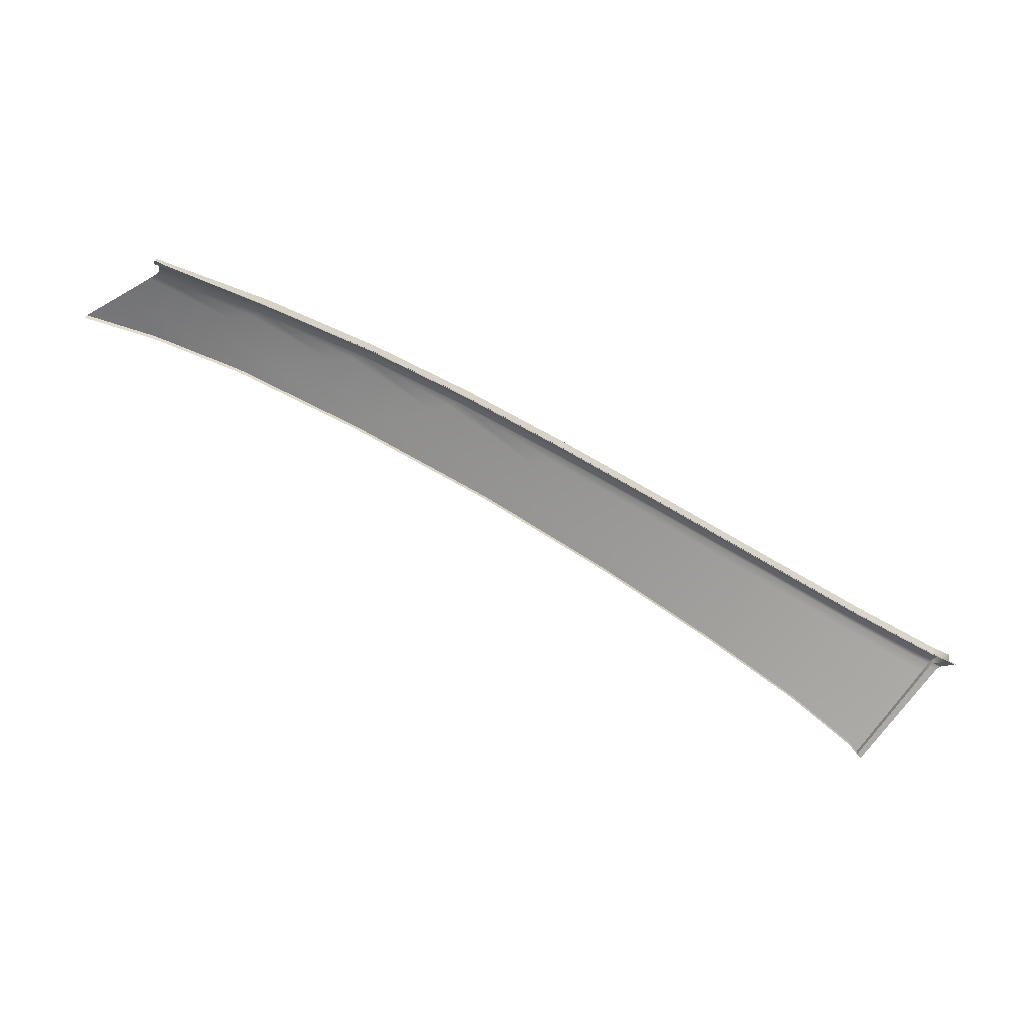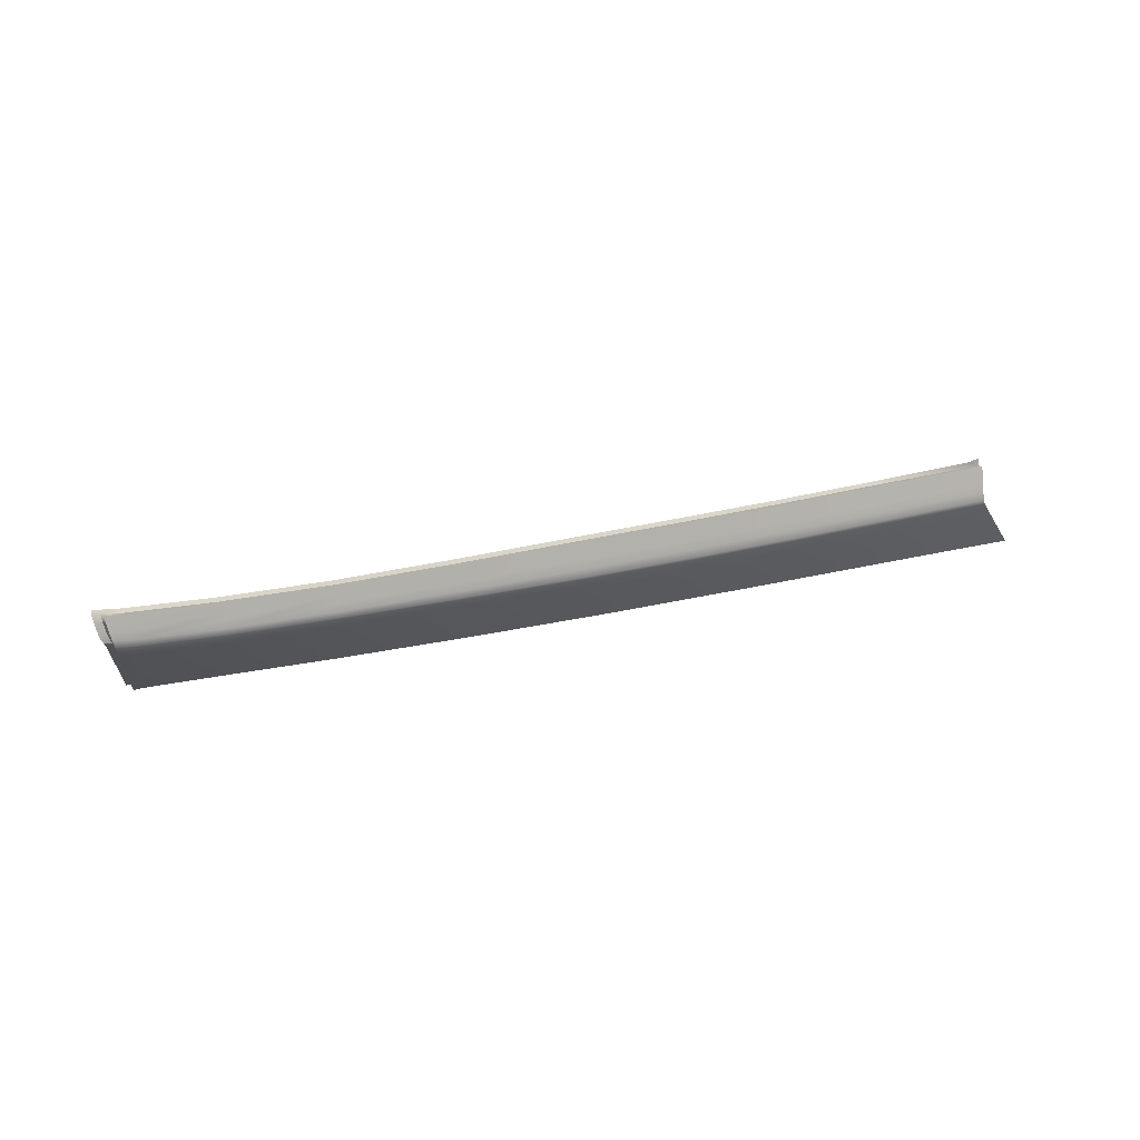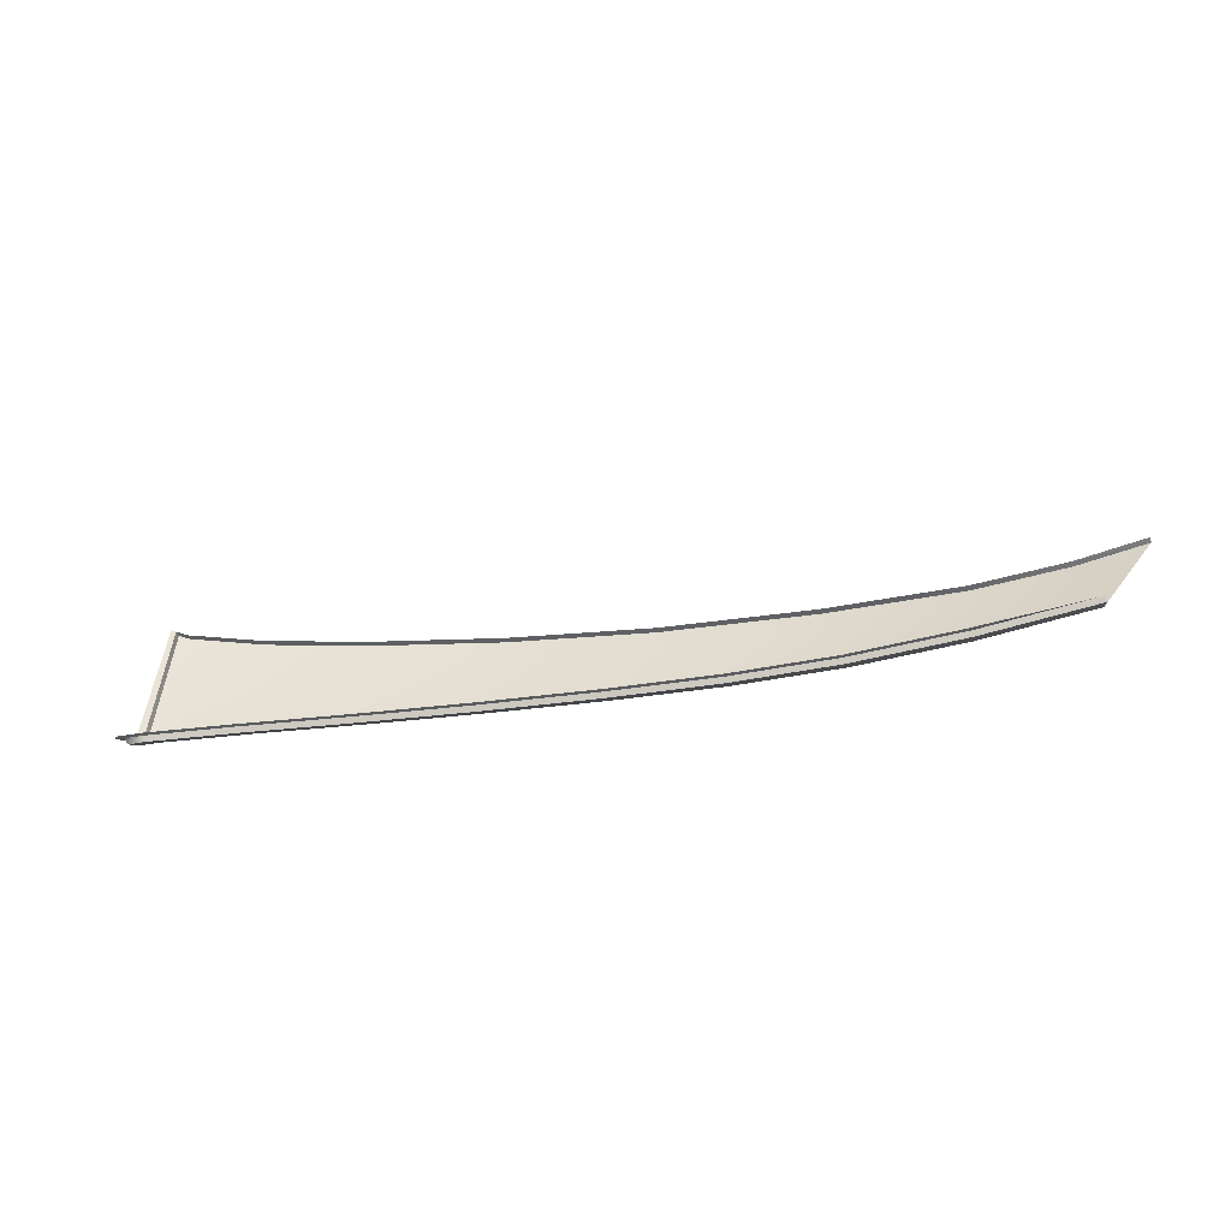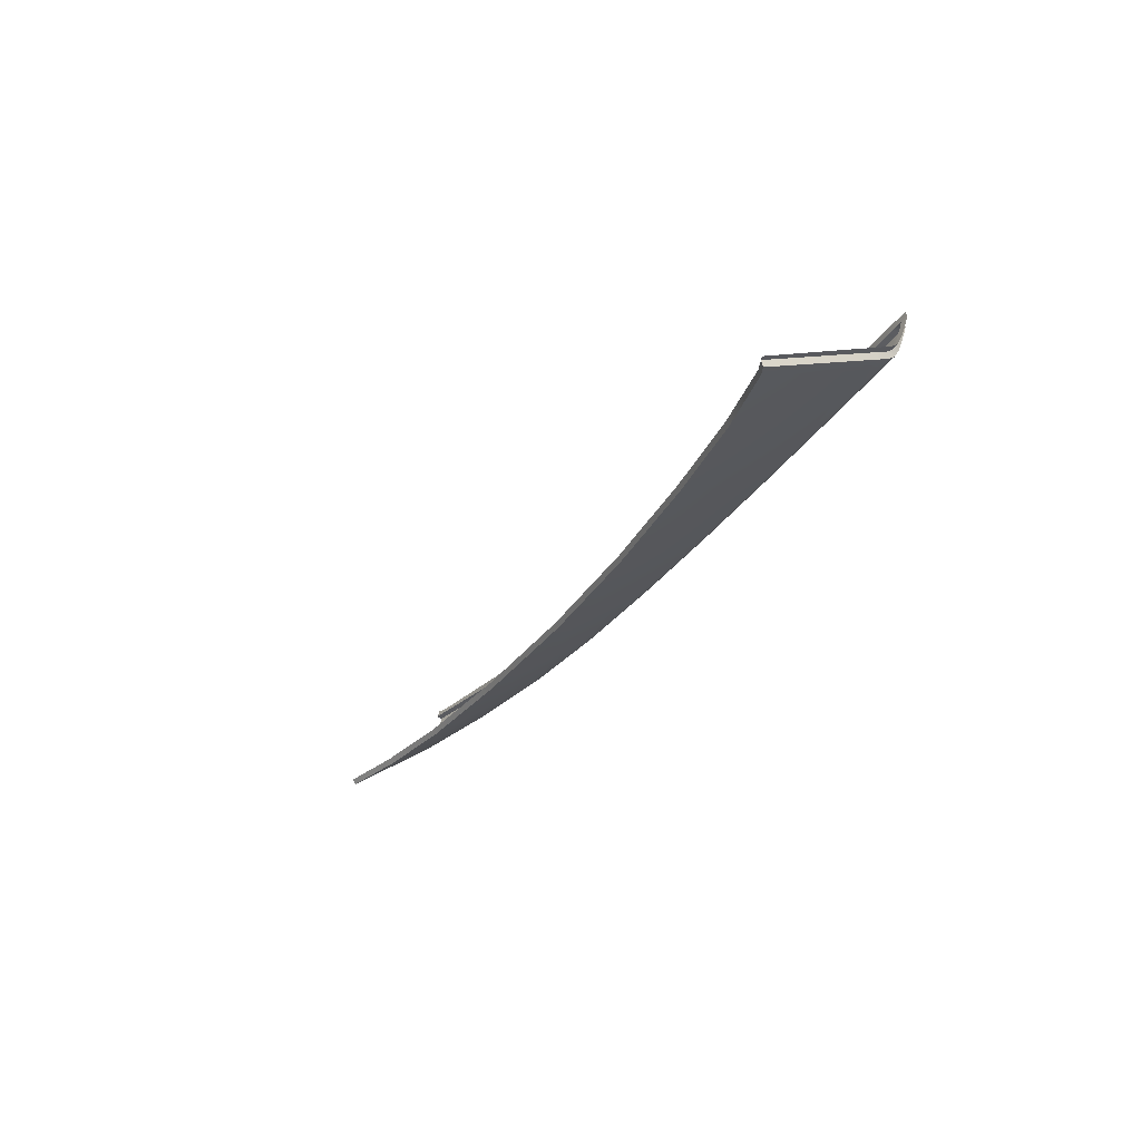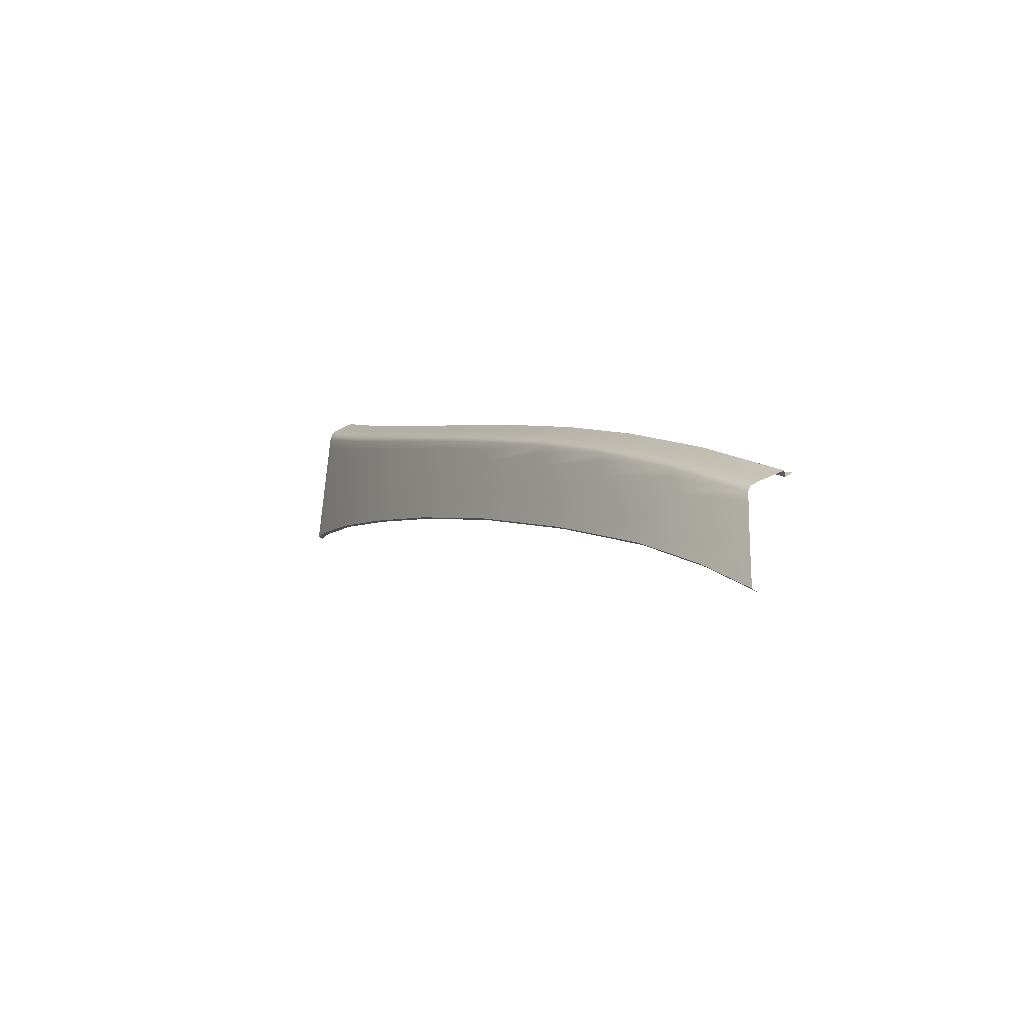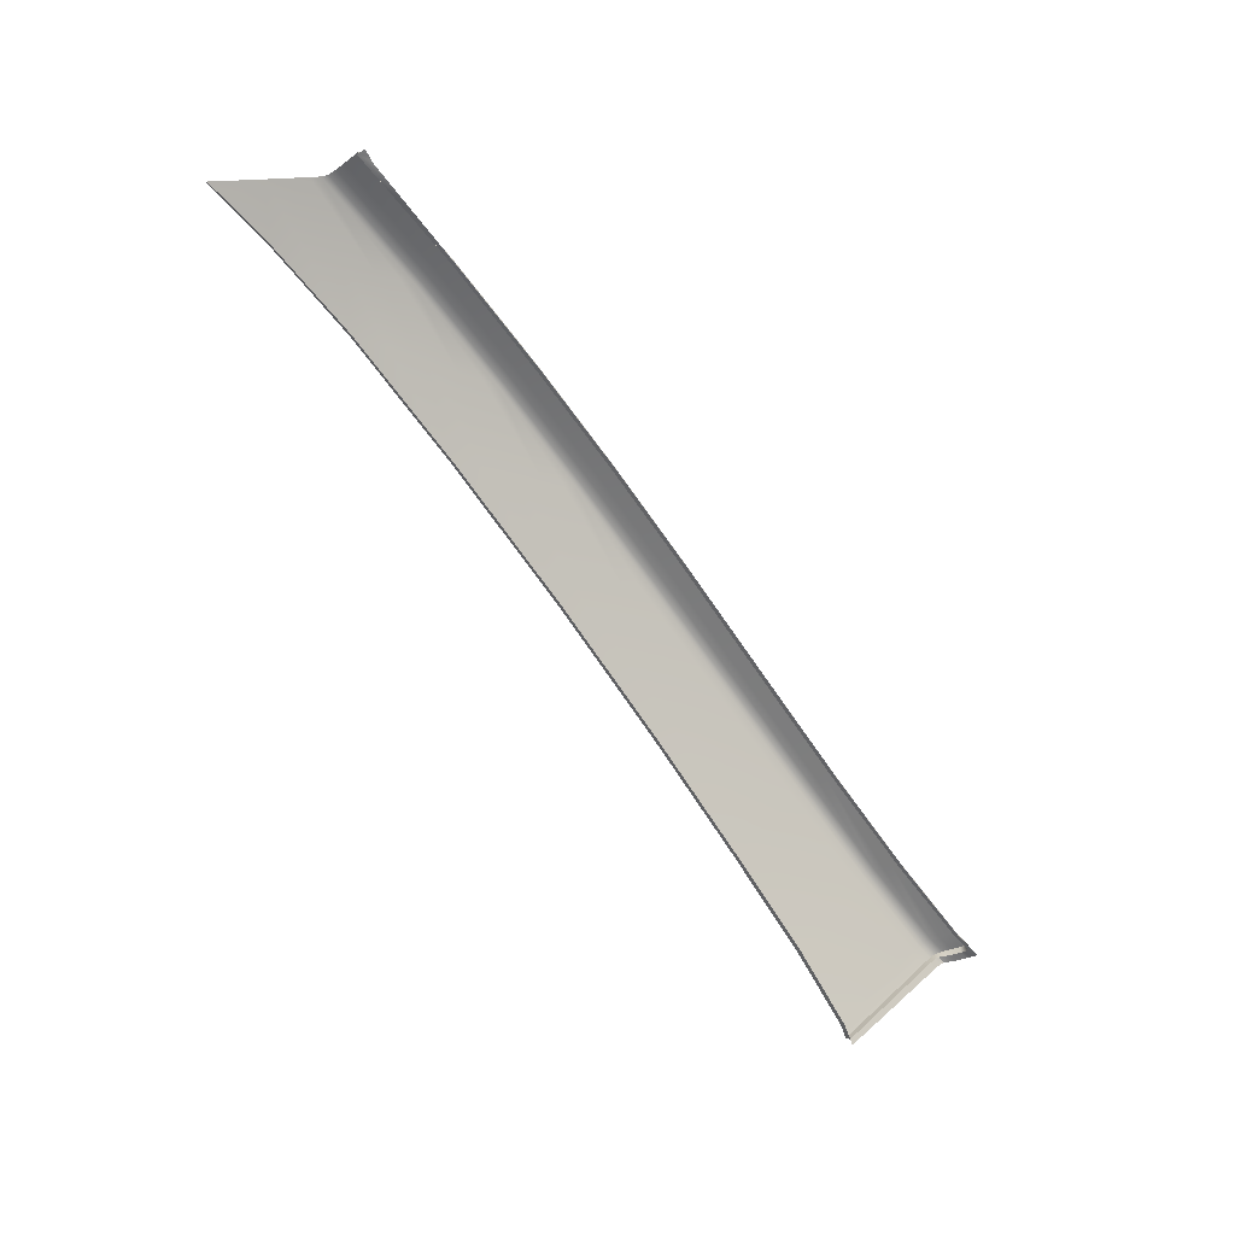
<metadata>
{"format":"obj","ext":"obj","renderer":"f3d","projection":"perspective","resolution":1024,"background":"white","views":[{"elev":-10.2,"azim":5.5,"up":"+Y"},{"elev":0.4,"azim":135.5,"up":"+Z"},{"elev":73.1,"azim":147.5,"up":"+Z"},{"elev":-39.7,"azim":34.1,"up":"+Z"},{"elev":35.4,"azim":-111.4,"up":"+Y"},{"elev":-36.8,"azim":-38.3,"up":"+Y"}]}
</metadata>
<code>
v  101.8 44.75 -78.22
v  101.8 44.59 -77.78
v  103.4 43.97 -78.3
v  103.4 43.84 -77.87
v  29.96 80.9 -64.27
v  32.69 79.82 -64.82
v  28.85 81.14 -64.59
v  39.24 77.4 -66.54
v  39.92 76.97 -66.27
v  49.01 73.28 -68.52
v  49.17 73.05 -68.11
v  58.02 68.94 -70.31
v  58.01 68.78 -69.86
v  94.64 48.47 -76.88
v  94.62 48.63 -77.3
v  86.07 53.34 -75.47
v  86.06 53.48 -75.89
v  76.59 58.71 -73.62
v  76.59 58.86 -74.08
v  66.98 64.04 -71.65
v  66.98 64.19 -72.11
v  29.61 81.05 -64.07
v  29.02 81.29 -63.88
v  104.1 43.66 -78.35
v  104 43.53 -77.92
v  103.8 43.67 -79.07
v  103.2 43.98 -79.03
v  102.9 43.99 -79.74
v  103.6 43.68 -79.77
v  103.2 43.7 -80.39
v  102.6 44.01 -80.37
v  102.3 43.99 -80.77
v  102.9 43.68 -80.79
v  102 43.77 -80.96
v  102.6 43.46 -80.99
v  101.3 43.07 -81.29
v  101.9 42.75 -81.33
v  100.2 41.73 -81.94
v  100.8 41.4 -81.98
v  98.73 39.95 -82.79
v  99.22 39.6 -82.86
v  96.96 37.83 -83.81
v  97.37 37.46 -83.9
v  95.05 35.55 -84.91
v  95.37 35.15 -85.02
g D162_181C_L_2_D_D162_181C_L
f 1 2 3
f 3 2 4
f 5 6 7
f 7 6 8
f 6 9 8
f 8 9 10
f 9 11 10
f 10 11 12
f 11 13 12
f 2 1 14
f 1 15 14
f 14 15 16
f 15 17 16
f 16 17 18
f 17 19 18
f 13 20 12
f 12 20 21
f 18 19 20
f 20 19 21
f 5 7 22
f 7 23 22
f 24 3 25
f 25 3 4
f 24 26 3
f 3 26 27
f 28 27 29
f 29 27 26
f 29 30 28
f 28 30 31
f 32 31 33
f 33 31 30
f 34 32 35
f 35 32 33
f 36 34 37
f 37 34 35
f 38 36 39
f 39 36 37
f 40 38 41
f 41 38 39
f 40 41 42
f 42 41 43
f 42 43 44
f 44 43 45
v  81.92 48.75 -81.72
v  83.06 50.36 -80.81
v  91.36 45.13 -82.2
v  92.42 46.73 -81.41
v  90.12 43.27 -83.12
v  80.72 47.03 -82.69
v  97.64 40.99 -83.18
v  96.06 38.93 -84.15
v  94.35 36.71 -85.19
v  88.79 41.28 -84.11
v  85.9 53.92 -77.49
v  86.11 53.95 -76.74
v  94.18 49.06 -79.58
v  94.4 49.08 -78.88
v  94.64 49.1 -78.13
v  86.33 53.99 -75.95
v  94.88 49.12 -77.35
v  102 45.25 -78.27
v  101.8 45.25 -79.02
v  101.5 45.25 -79.76
v  101.2 45.24 -80.47
v  85.71 53.89 -78.18
v  100.9 45.12 -81.05
v  93.95 48.94 -80.14
v  85.5 53.77 -78.73
v  84.82 52.85 -79.41
v  85.25 53.47 -79.06
v  93.22 47.93 -80.81
v  93.68 48.62 -80.46
v  100.5 44.77 -81.39
v  99.98 44.03 -81.74
v  60.98 61.59 -77.91
v  62.69 62.5 -77.15
v  72.04 55.03 -79.95
v  73.3 56.33 -79.09
v  70.71 53.65 -80.87
v  59.19 60.64 -78.72
v  54.14 68.7 -74.55
v  51.86 68.34 -75.09
v  49.29 67.93 -75.7
v  46.57 67.5 -76.35
v  35.04 73.11 -74.22
v  38.39 73.23 -73.66
v  41.56 73.34 -73.14
v  44.38 73.44 -72.67
v  22.13 79.15 -70.91
v  24.07 79.86 -70.06
v  26.77 76.37 -72.81
v  29.73 76.69 -72.14
v  32.55 77.01 -71.5
v  25.82 80.5 -69.29
v  35.06 77.29 -70.92
v  20.09 78.4 -71.79
v  28.74 81.58 -66.31
v  39.13 77.83 -68.27
v  28.6 81.53 -67.19
v  38.97 77.78 -69.16
v  48.9 73.7 -70.21
v  48.73 73.65 -71.09
v  48.41 73.61 -71.79
v  38.68 77.72 -69.87
v  28.36 81.44 -67.93
v  57.91 69.35 -71.99
v  57.72 69.3 -72.86
v  66.85 64.6 -73.76
v  66.66 64.55 -74.6
v  66.41 64.46 -75.28
v  57.42 69.24 -73.56
v  76.26 59.23 -76.45
v  76.45 59.27 -75.69
v  67.04 64.65 -72.94
v  76.65 59.31 -74.91
v  76.04 59.12 -77.06
v  58.08 69.4 -71.15
v  49.07 73.75 -69.36
v  49.23 73.8 -68.53
v  58.26 69.44 -70.33
v  67.23 64.69 -72.13
v  76.85 59.36 -74.11
v  27.96 81.3 -68.32
v  38.12 77.64 -70.22
v  47.78 73.57 -72.11
v  46.54 73.53 -72.31
v  37 77.52 -70.48
v  27.18 81.01 -68.67
v  66.04 64.28 -75.63
v  56.9 69.15 -73.89
v  65.37 63.93 -75.93
v  55.9 68.99 -74.13
v  64.2 63.31 -76.46
v  75.27 58.37 -77.74
v  75.76 58.88 -77.4
v  39.28 77.88 -67.41
v  28.88 81.63 -65.47
v  29.02 81.68 -64.66
v  39.43 77.93 -66.57
v  84.06 51.78 -80.02
v  98.98 42.73 -82.36
v  74.41 57.48 -78.33
v  95.04 35.84 -85.43
v  96.93 38.12 -84.33
v  98.69 40.23 -83.32
v  100.2 42.01 -82.46
v  101.3 43.34 -81.82
v  101.9 44.1 -81.46
v  102.3 44.46 -81.11
v  102.6 44.58 -80.53
v  103 44.58 -79.82
v  103.2 44.58 -79.1
v  103.5 44.57 -78.37
g D162_181C_L_D162_181C_L_1_DaS
f 46 47 48
f 48 47 49
f 48 50 46
f 46 50 51
f 48 52 50
f 50 52 53
f 54 55 53
f 53 55 50
f 55 51 50
f 56 57 58
f 58 57 59
f 60 59 61
f 61 59 57
f 60 61 62
f 63 64 62
f 60 62 65
f 65 62 64
f 59 60 66
f 66 60 65
f 67 56 58
f 59 66 58
f 66 68 58
f 58 68 69
f 70 67 69
f 69 67 58
f 71 72 73
f 73 72 74
f 72 70 74
f 74 70 69
f 68 75 69
f 69 75 74
f 75 76 74
f 74 76 73
f 77 78 79
f 79 78 80
f 47 46 80
f 80 46 79
f 46 51 79
f 79 51 81
f 82 77 81
f 81 77 79
f 78 77 83
f 83 77 84
f 85 84 82
f 82 84 77
f 85 82 86
f 87 88 86
f 85 86 89
f 89 86 88
f 84 85 90
f 90 85 89
f 91 92 93
f 93 92 94
f 95 94 96
f 96 94 92
f 89 88 97
f 97 88 95
f 94 95 87
f 87 95 88
f 94 87 93
f 98 91 93
f 99 100 101
f 101 100 102
f 100 103 102
f 102 103 104
f 104 105 102
f 102 105 106
f 107 101 106
f 106 101 102
f 103 108 104
f 104 108 109
f 108 110 109
f 109 110 111
f 111 112 109
f 109 112 113
f 105 104 113
f 113 104 109
f 111 110 114
f 114 110 115
f 115 110 116
f 67 115 56
f 56 115 117
f 115 67 114
f 67 70 114
f 114 70 118
f 112 111 118
f 118 111 114
f 108 103 119
f 119 103 120
f 121 122 120
f 120 122 119
f 122 123 119
f 119 123 116
f 110 108 116
f 116 108 119
f 115 116 117
f 117 116 123
f 117 123 124
f 61 57 124
f 124 57 117
f 117 57 56
f 125 107 126
f 126 107 106
f 105 127 106
f 106 127 126
f 127 128 126
f 129 126 90
f 90 126 128
f 130 125 97
f 97 125 129
f 129 125 126
f 112 131 113
f 113 131 132
f 131 133 132
f 134 132 135
f 135 132 133
f 128 127 83
f 83 127 134
f 134 127 132
f 127 105 132
f 132 105 113
f 133 131 136
f 136 131 137
f 131 112 137
f 137 112 118
f 70 72 118
f 118 72 137
f 72 71 137
f 137 71 136
f 103 100 120
f 120 100 138
f 100 99 138
f 138 99 139
f 140 141 139
f 139 141 138
f 141 121 138
f 138 121 120
f 49 47 142
f 49 142 73
f 73 142 71
f 76 143 73
f 73 143 49
f 143 52 49
f 49 52 48
f 78 135 80
f 80 135 144
f 135 133 144
f 144 133 136
f 71 142 136
f 136 142 144
f 142 47 144
f 144 47 80
f 83 134 78
f 78 134 135
f 83 84 128
f 128 84 90
f 96 130 95
f 95 130 97
f 97 129 89
f 89 129 90
f 145 54 146
f 146 54 53
f 146 53 147
f 147 53 52
f 148 147 143
f 143 147 52
f 149 148 76
f 76 148 143
f 150 149 75
f 75 149 76
f 75 68 150
f 150 68 151
f 152 151 66
f 66 151 68
f 66 65 152
f 152 65 153
f 154 153 64
f 64 153 65
f 64 63 154
f 154 63 155
v  88.72 41.07 -83.59
v  88.79 41.28 -84.11
v  94.28 36.51 -84.67
v  94.35 36.71 -85.19
v  80.65 46.79 -82.18
v  80.72 47.03 -82.69
v  70.64 53.39 -80.37
v  70.71 53.65 -80.87
v  59.12 60.36 -78.23
v  59.19 60.64 -78.72
v  46.51 67.2 -75.87
v  46.57 67.5 -76.35
v  34.97 72.78 -73.75
v  35.04 73.11 -74.22
v  26.71 76 -72.37
v  26.77 76.37 -72.81
v  20.09 78.4 -71.79
v  20.04 78.02 -71.36
v  95.04 35.84 -85.43
v  95.05 35.55 -84.91
v  86.33 53.99 -75.95
v  86.07 53.5 -75.85
v  94.88 49.12 -77.35
v  94.62 48.63 -77.26
v  102 45.25 -78.27
v  101.8 44.75 -78.18
v  103.5 44.57 -78.37
v  103.4 43.97 -78.3
v  58.02 68.94 -70.25
v  58.26 69.44 -70.33
v  49.01 73.28 -68.46
v  49.23 73.8 -68.53
v  67.23 64.69 -72.13
v  66.98 64.19 -72.05
v  76.59 58.86 -74.02
v  76.85 59.36 -74.11
v  39.43 77.93 -66.57
v  29.02 81.68 -64.66
v  39.24 77.4 -66.5
v  28.85 81.14 -64.59
v  96.94 38.12 -84.33
v  96.96 37.83 -83.81
v  98.69 40.23 -83.32
v  98.73 39.95 -82.79
v  100.2 42.01 -82.46
v  100.2 41.73 -81.94
v  101.3 43.34 -81.82
v  101.3 43.07 -81.29
v  101.9 44.1 -81.46
v  102 43.77 -80.96
v  102.3 44.46 -81.11
v  102.3 43.99 -80.77
v  102.6 44.58 -80.53
v  102.6 44.01 -80.37
v  103 44.58 -79.82
v  102.9 43.99 -79.74
v  103.2 44.58 -79.1
v  103.2 43.98 -79.03
g D162_181C_L_D162_181C_L_1_DaS_E
f 156 157 158
f 158 157 159
f 160 161 156
f 156 161 157
f 162 163 160
f 160 163 161
f 164 165 162
f 162 165 163
f 166 167 164
f 164 167 165
f 168 169 166
f 166 169 167
f 170 171 168
f 168 171 169
f 171 170 172
f 172 170 173
f 159 174 158
f 158 174 175
f 176 177 178
f 178 177 179
f 178 179 180
f 180 179 181
f 180 181 182
f 182 181 183
f 184 185 186
f 186 185 187
f 185 184 188
f 188 184 189
f 190 191 189
f 189 191 188
f 177 176 190
f 190 176 191
f 192 193 194
f 194 193 195
f 186 187 194
f 194 187 192
f 196 197 174
f 174 197 175
f 198 199 196
f 196 199 197
f 198 200 199
f 199 200 201
f 200 202 201
f 201 202 203
f 202 204 205
f 205 204 206
f 202 205 203
f 205 206 207
f 206 208 207
f 207 208 209
f 208 210 209
f 209 210 211
f 210 212 211
f 211 212 213
f 212 182 213
f 213 182 183

</code>
